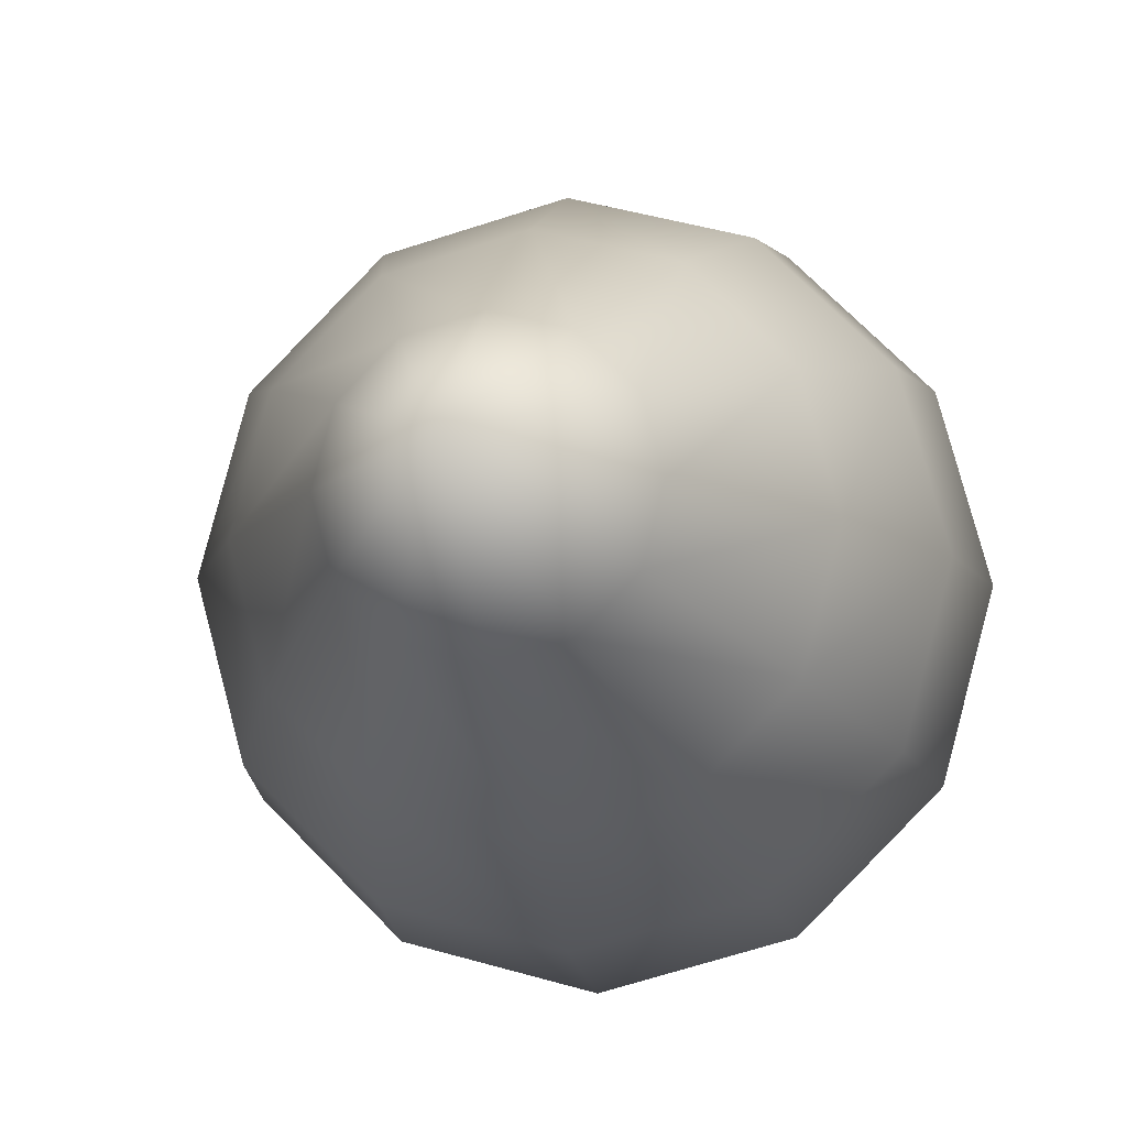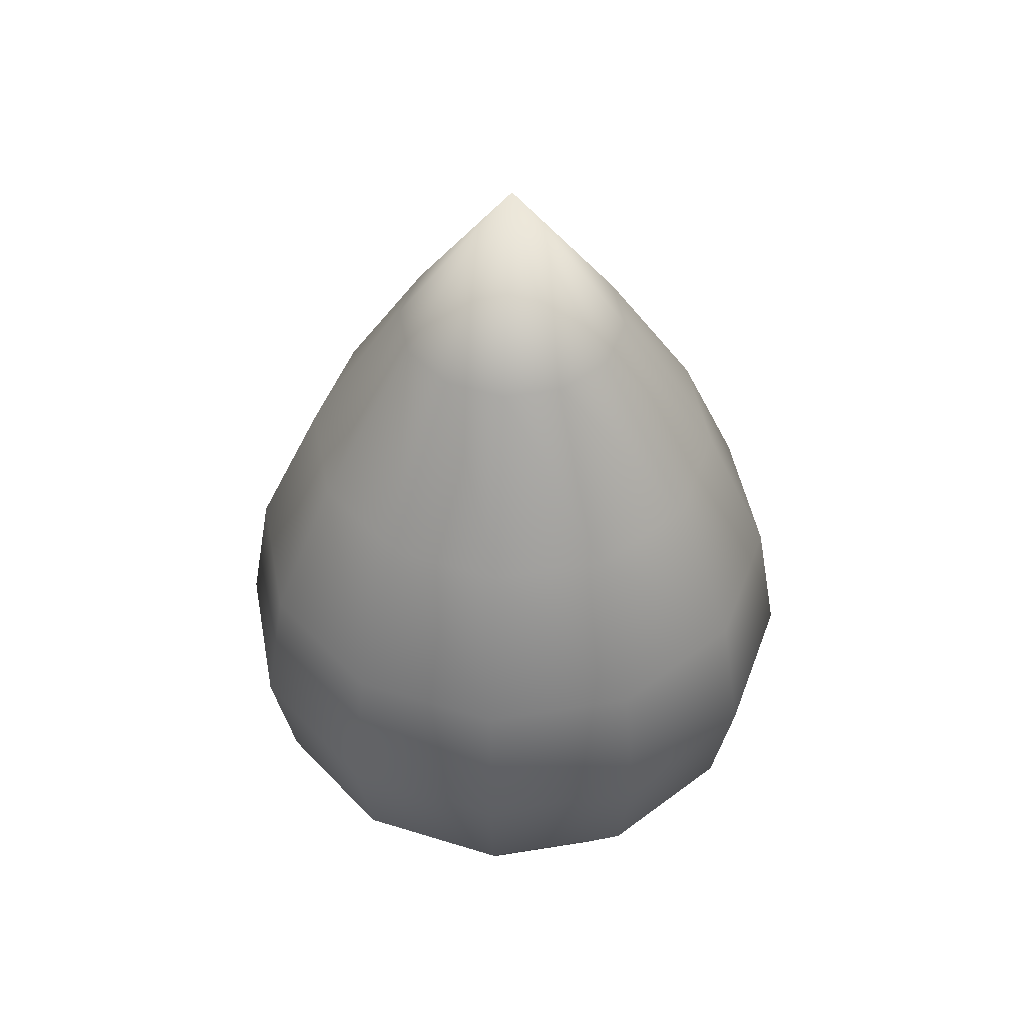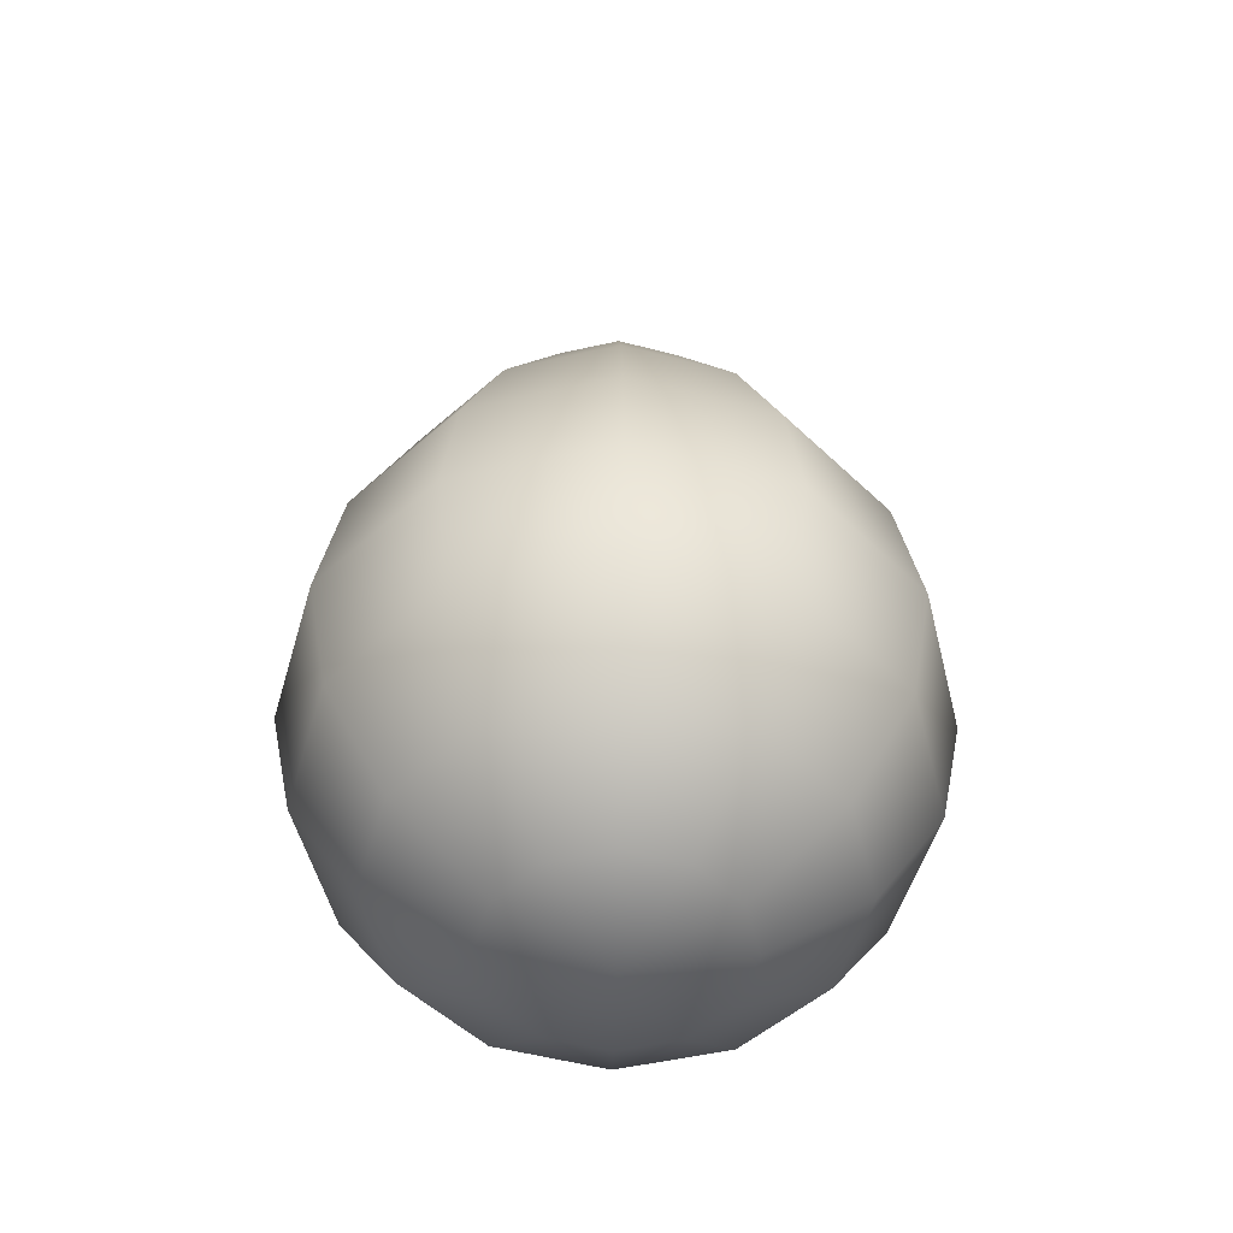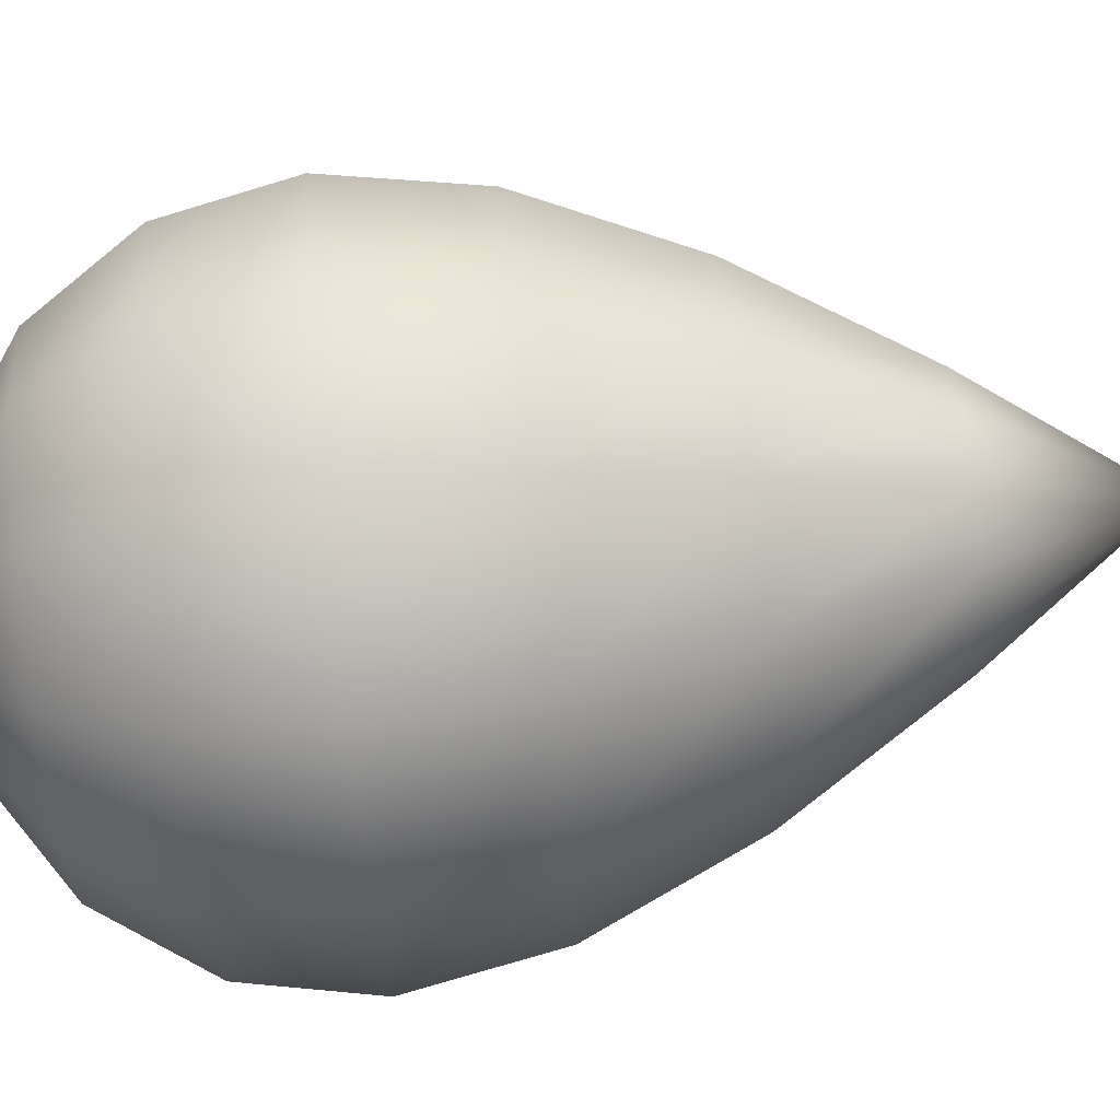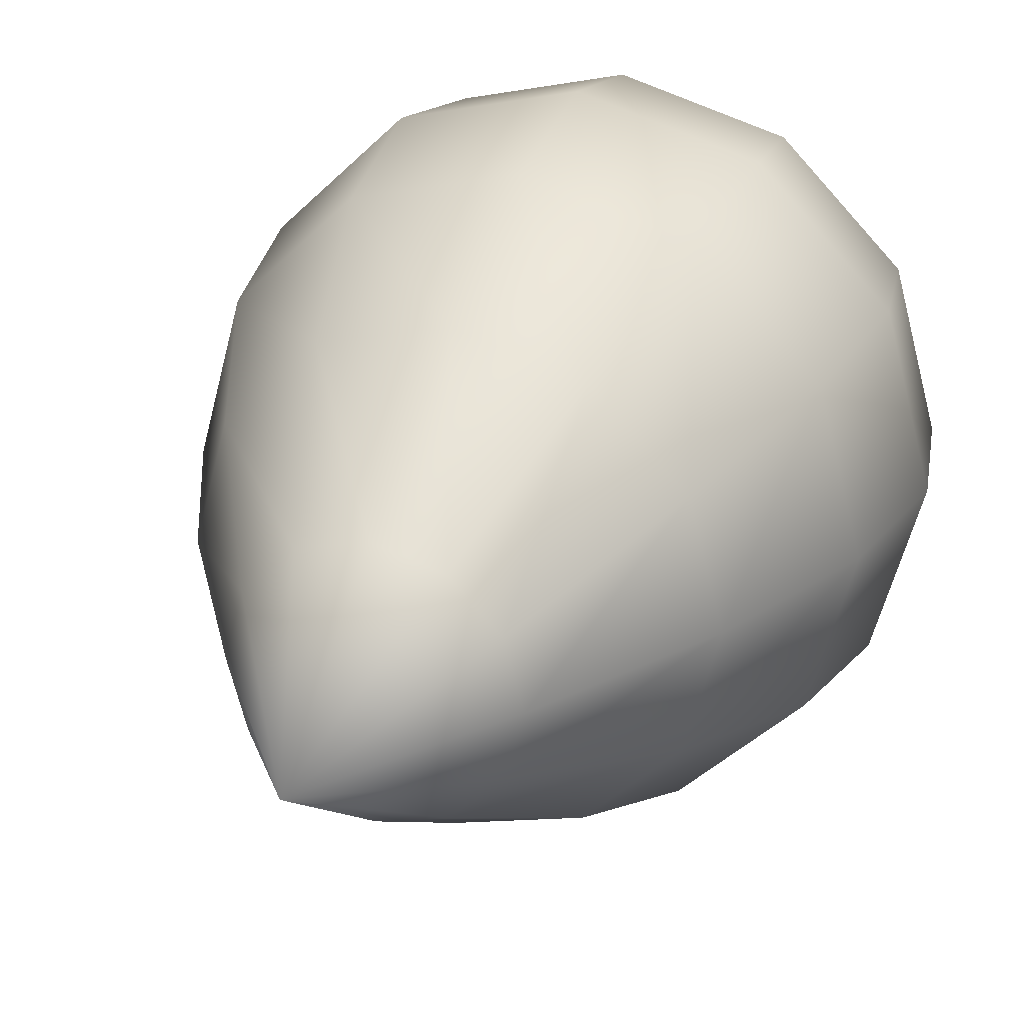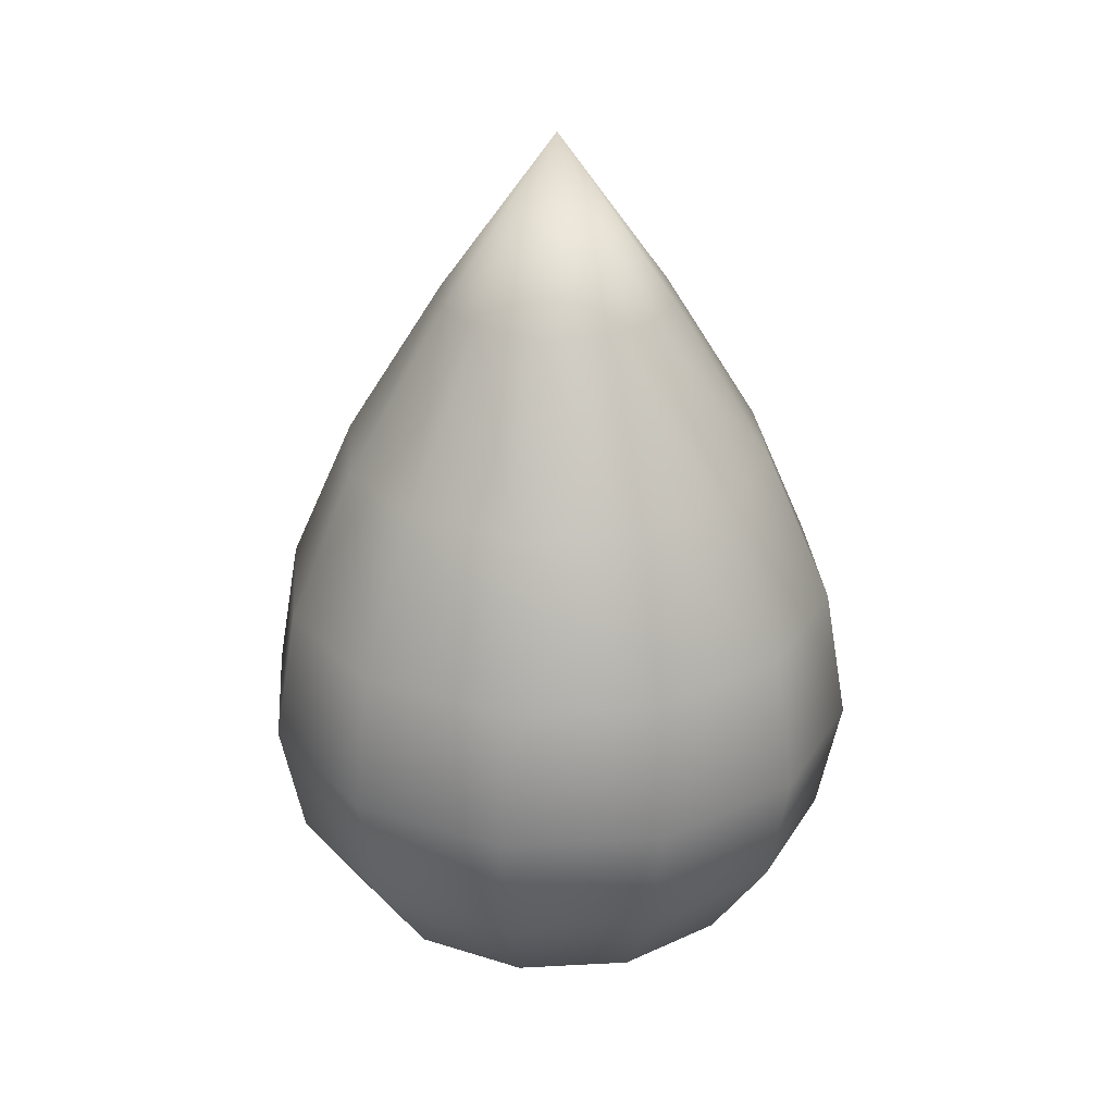
<metadata>
{"format":"obj","ext":"obj","renderer":"f3d","projection":"perspective","resolution":1024,"background":"white","views":[{"elev":-10.0,"azim":-170.2,"up":"+Z"},{"elev":47.1,"azim":154.5,"up":"+Y"},{"elev":-51.1,"azim":178.9,"up":"+Y"},{"elev":78.1,"azim":84.0,"up":"+Z"},{"elev":27.0,"azim":-159.9,"up":"+Z"},{"elev":28.4,"azim":70.4,"up":"+Y"}]}
</metadata>
<code>
g eff_mesh_drop
v -6.74e-09 -0.4366 6.18e-08
v -0.09567 -0.3986 0.1657
v -6.74e-09 -0.3986 0.1913
v -0.1768 -0.2902 0.3062
v -6.74e-09 -0.2902 0.3536
v 0.09567 -0.3986 0.1657
v -6.74e-09 -0.4366 6.18e-08
v -0.3062 -0.2902 0.1768
v -0.1657 -0.3986 0.09567
v -6.74e-09 -0.4366 6.18e-08
v -0.231 -0.128 0.4001
v -0.4001 -0.128 0.231
v 0.1768 -0.2902 0.3062
v -4.35e-08 -0.128 0.4619
v 0.1657 -0.3986 0.09567
v -6.74e-09 -0.4366 6.18e-08
v -0.3536 -0.2902 2.854e-08
v -0.4619 -0.128 -1.723e-08
v -0.1913 -0.3986 5.166e-08
v -6.74e-09 -0.4366 6.18e-08
v -0.433 0.06396 0.25
v -0.25 0.06396 0.433
v -0.5 0.06396 -8.628e-08
v 0.3062 -0.2902 0.1768
v 0.231 -0.128 0.4001
v 0.1913 -0.3986 5.911e-08
v -6.74e-09 -0.4366 6.18e-08
v 0.3536 -0.2902 5.834e-08
v 0.4001 -0.128 0.231
v 0.4619 -0.128 -2.328e-09
v -6.74e-09 0.06396 0.5
v 0.433 0.06396 0.25
v 0.5 0.06396 -7.138e-08
v 0.25 0.06396 0.433
v 0.4001 0.2838 0.231
v 0.4619 0.2838 -7.379e-08
v 0.231 0.2838 0.4001
v -7.33e-08 0.2838 0.4619
v -0.231 0.2838 0.4001
v 0.3062 0.5308 0.1768
v 0.3536 0.5308 -1.733e-07
v 0.1768 0.5308 0.3062
v -6.74e-09 0.5308 0.3536
v 0.1657 0.7943 0.09567
v 0.1913 0.7943 -2.7e-07
v -6.74e-09 1.063 -4.051e-07
v 0.09567 0.7943 0.1657
v -6.74e-09 1.063 -4.051e-07
v -2.86e-08 0.7943 0.1913
v -6.74e-09 1.063 -4.051e-07
v -0.1768 0.5308 0.3062
v -0.09567 0.7943 0.1657
v -6.74e-09 1.063 -4.051e-07
v -0.1657 0.7943 0.09567
v -6.74e-09 1.063 -4.051e-07
v -0.3062 0.5308 0.1768
v -0.4001 0.2838 0.231
v -0.1913 0.7943 -2.849e-07
v -6.74e-09 1.063 -4.051e-07
v -0.4619 0.2838 -1.632e-07
v -0.3536 0.5308 -2.031e-07
v -0.1657 0.7943 -0.09567
v -6.74e-09 1.063 -4.051e-07
v -0.3062 0.5308 -0.1768
v -0.4001 0.2838 -0.231
v -0.09567 0.7943 -0.1657
v -6.74e-09 1.063 -4.051e-07
v -0.1768 0.5308 -0.3062
v -0.433 0.06396 -0.25
v 1.206e-09 0.7943 -0.1913
v -6.74e-09 1.063 -4.051e-07
v -0.231 0.2838 -0.4001
v -0.4001 -0.128 -0.231
v 1.611e-08 0.5308 -0.3536
v -0.25 0.06396 -0.433
v -0.3062 -0.2902 -0.1768
v 0.09567 0.7943 -0.1657
v -6.74e-09 1.063 -4.051e-07
v 3.101e-08 0.2838 -0.4619
v -0.231 -0.128 -0.4001
v -0.1657 -0.3986 -0.09567
v -6.74e-09 -0.4366 6.18e-08
v 0.1768 0.5308 -0.3062
v -1.369e-08 0.06396 -0.5
v -0.1768 -0.2902 -0.3062
v 0.1657 0.7943 -0.09567
v -6.74e-09 1.063 -4.051e-07
v 0.231 0.2838 -0.4001
v 1.206e-09 -0.128 -0.4619
v -0.09567 -0.3986 -0.1657
v -6.74e-09 -0.4366 6.18e-08
v 0.3062 0.5308 -0.1768
v 0.25 0.06396 -0.433
v 1.611e-08 -0.2902 -0.3536
v 0.1913 0.7943 -2.7e-07
v -6.74e-09 1.063 -4.051e-07
v 0.3536 0.5308 -1.733e-07
v 0.4001 0.2838 -0.231
v 0.4619 0.2838 -7.379e-08
v 0.433 0.06396 -0.25
v 0.5 0.06396 -7.138e-08
v 0.231 -0.128 -0.4001
v 0.4001 -0.128 -0.231
v 0.4619 -0.128 -2.328e-09
v 0.1768 -0.2902 -0.3062
v 0.3062 -0.2902 -0.1768
v 0.3536 -0.2902 5.834e-08
v 1.206e-09 -0.3986 -0.1913
v -6.74e-09 -0.4366 6.18e-08
v 0.09567 -0.3986 -0.1657
v -6.74e-09 -0.4366 6.18e-08
v 0.1657 -0.3986 -0.09567
v -6.74e-09 -0.4366 6.18e-08
v 0.1913 -0.3986 5.911e-08
v -6.74e-09 -0.4366 6.18e-08
g eff_mesh_drop_0
f 3 2 1
f 4 2 3
f 5 4 3
f 5 3 6
f 6 3 7
f 4 8 2
f 8 9 2
f 2 9 10
f 11 4 5
f 12 8 4
f 11 12 4
f 13 5 6
f 14 11 5
f 14 5 13
f 13 6 15
f 15 6 16
f 8 17 9
f 12 18 8
f 18 17 8
f 17 19 9
f 9 19 20
f 21 12 11
f 22 11 14
f 22 21 11
f 23 18 12
f 21 23 12
f 24 13 15
f 25 14 13
f 25 13 24
f 24 15 26
f 26 15 27
f 28 24 26
f 29 24 28
f 29 25 24
f 30 29 28
f 31 14 25
f 31 22 14
f 32 29 30
f 33 32 30
f 34 25 29
f 34 31 25
f 32 34 29
f 35 32 33
f 36 35 33
f 37 34 32
f 35 37 32
f 38 31 34
f 37 38 34
f 39 22 31
f 38 39 31
f 40 35 36
f 41 40 36
f 42 37 35
f 40 42 35
f 43 38 37
f 42 43 37
f 44 40 41
f 45 44 41
f 46 44 45
f 44 47 40
f 47 42 40
f 48 47 44
f 47 49 42
f 49 43 42
f 50 49 47
f 43 51 38
f 51 39 38
f 49 52 43
f 52 51 43
f 53 52 49
f 52 54 51
f 55 54 52
f 51 56 39
f 54 56 51
f 56 57 39
f 39 57 22
f 57 21 22
f 54 58 56
f 59 58 54
f 57 60 21
f 60 23 21
f 56 61 57
f 58 61 56
f 61 60 57
f 58 62 61
f 63 62 58
f 61 64 60
f 62 64 61
f 60 65 23
f 64 65 60
f 62 66 64
f 67 66 62
f 66 68 64
f 64 68 65
f 65 69 23
f 23 69 18
f 66 70 68
f 71 70 66
f 68 72 65
f 65 72 69
f 69 73 18
f 18 73 17
f 70 74 68
f 68 74 72
f 72 75 69
f 69 75 73
f 73 76 17
f 17 76 19
f 70 77 74
f 78 77 70
f 74 79 72
f 72 79 75
f 75 80 73
f 73 80 76
f 76 81 19
f 19 81 82
f 77 83 74
f 74 83 79
f 79 84 75
f 75 84 80
f 80 85 76
f 76 85 81
f 77 86 83
f 87 86 77
f 83 88 79
f 79 88 84
f 84 89 80
f 80 89 85
f 85 90 81
f 81 90 91
f 86 92 83
f 83 92 88
f 88 93 84
f 84 93 89
f 85 94 90
f 89 94 85
f 86 95 92
f 96 95 86
f 95 97 92
f 92 98 88
f 92 97 98
f 88 98 93
f 97 99 98
f 98 99 100
f 98 100 93
f 99 101 100
f 93 102 89
f 93 100 102
f 89 102 94
f 100 101 103
f 100 103 102
f 101 104 103
f 102 105 94
f 102 103 105
f 103 104 106
f 103 106 105
f 104 107 106
f 94 105 108
f 94 108 90
f 90 108 109
f 105 110 108
f 105 106 110
f 108 110 111
f 106 107 112
f 106 112 110
f 110 112 113
f 107 114 112
f 112 114 115

</code>
